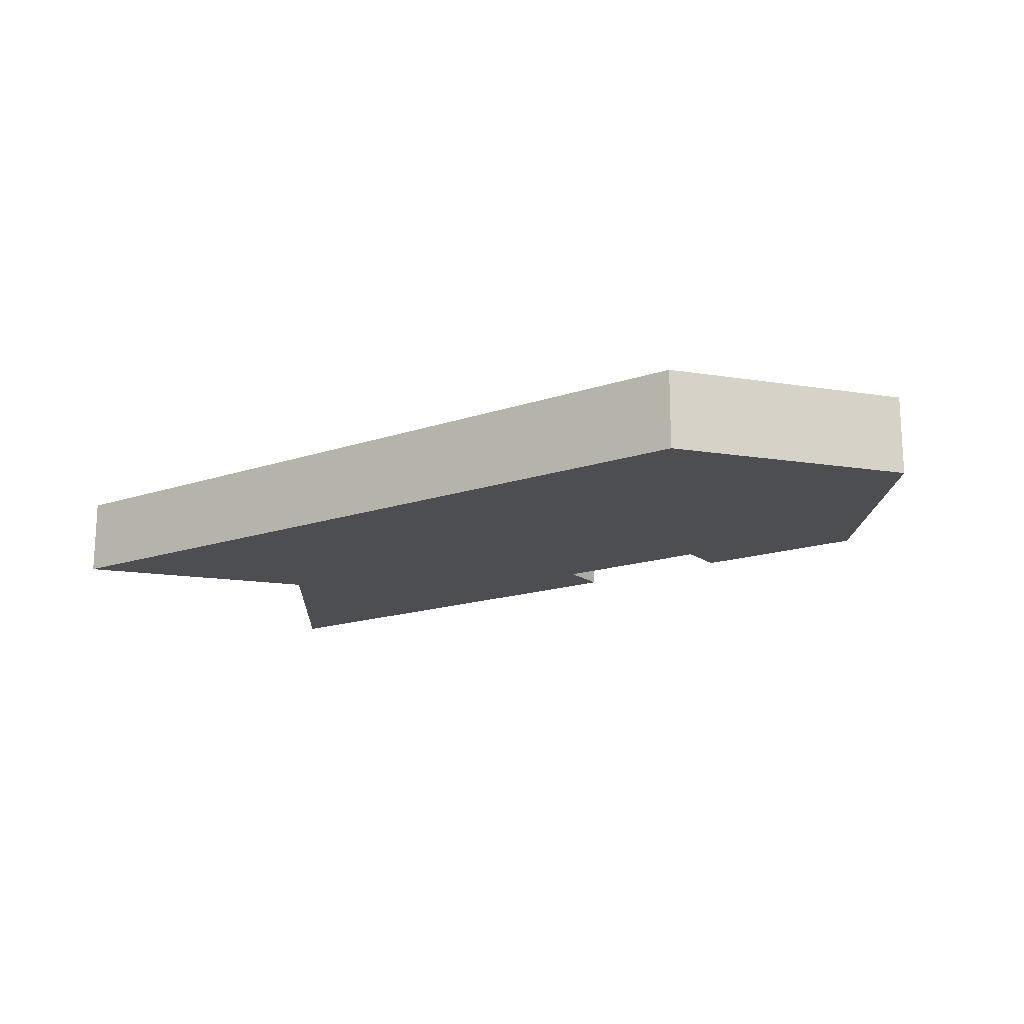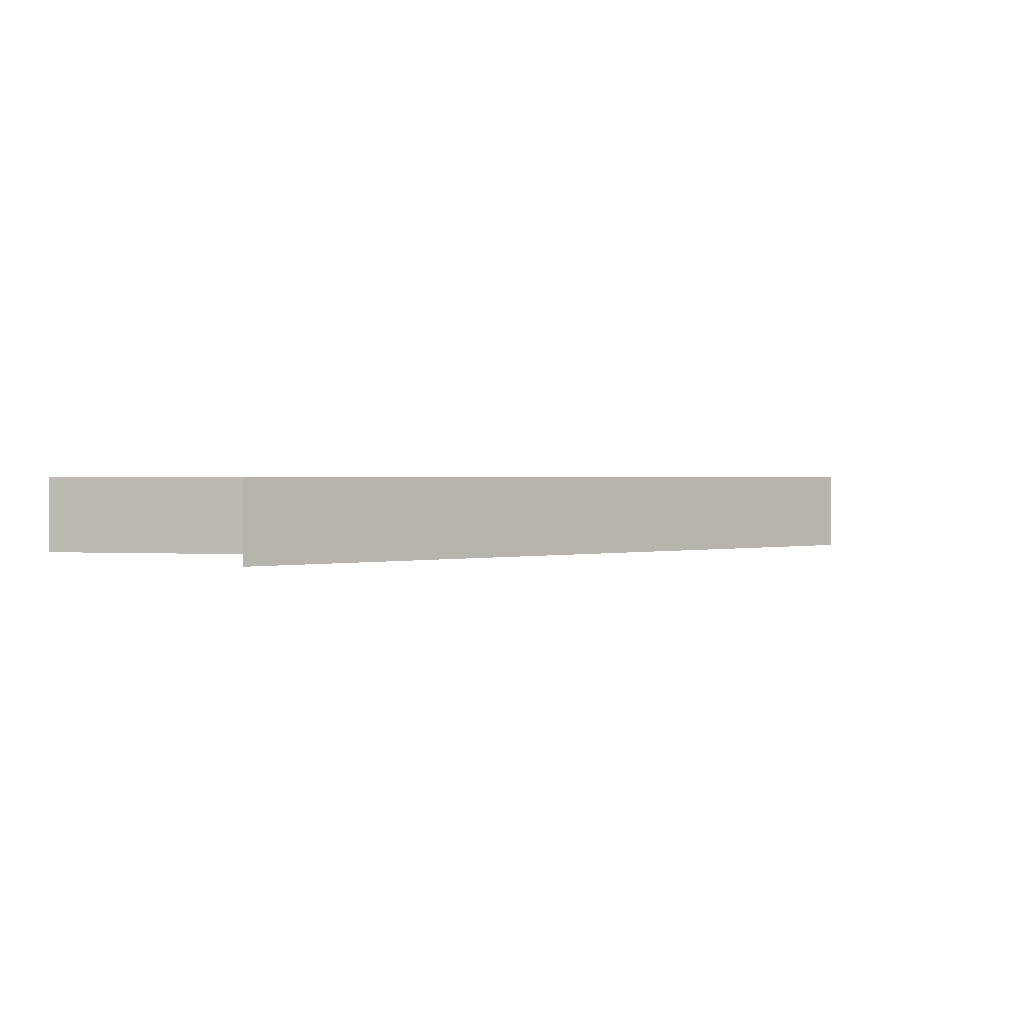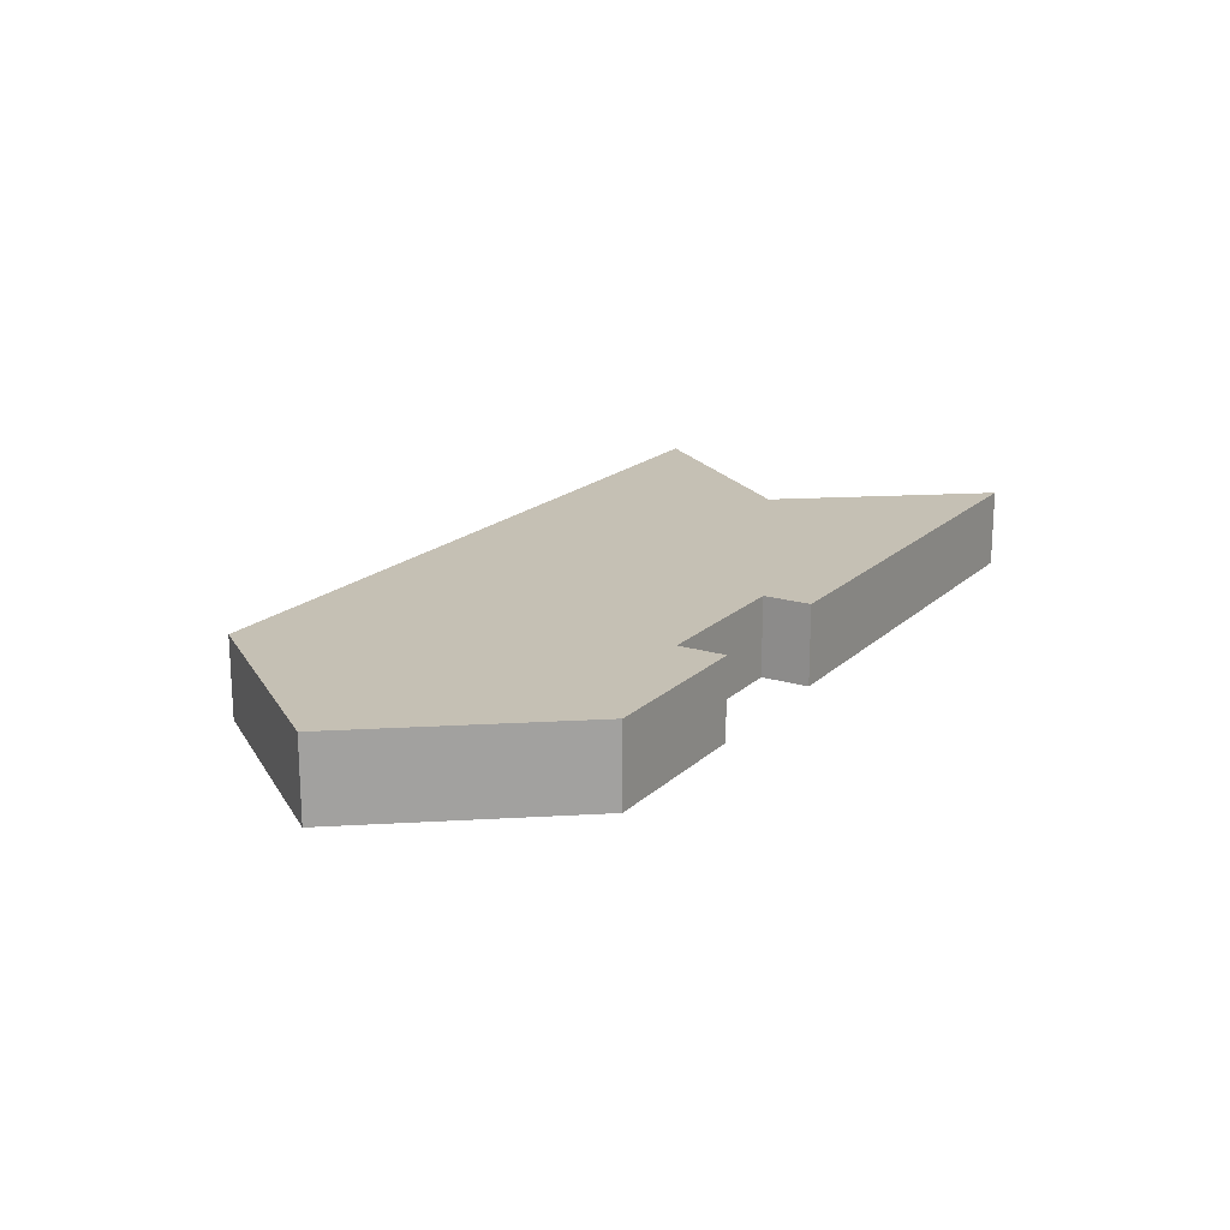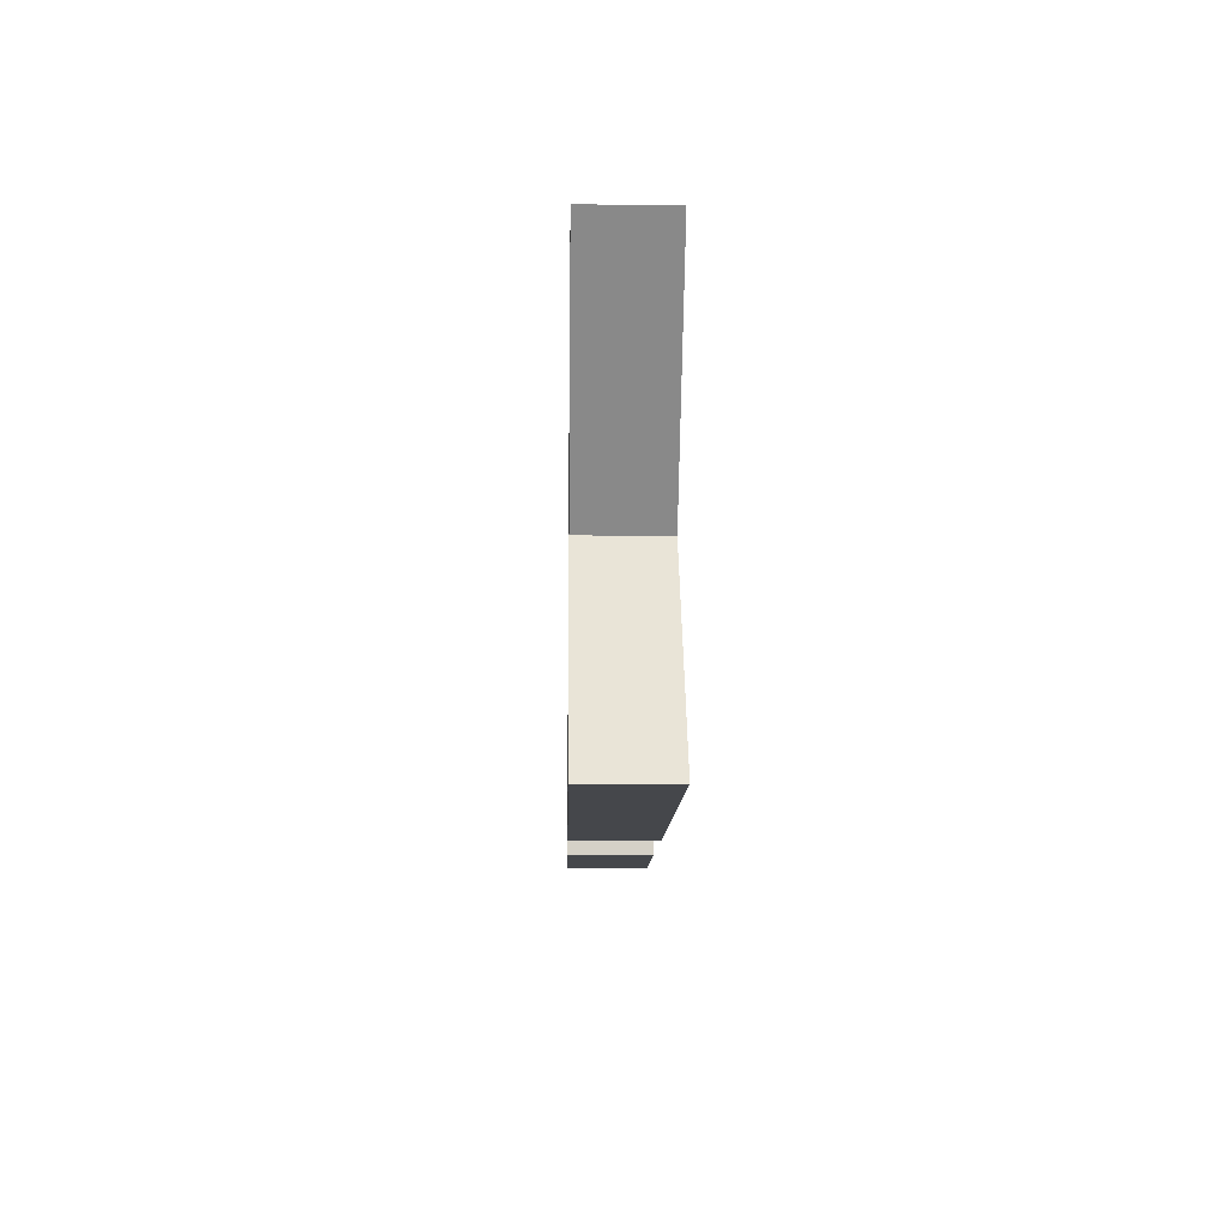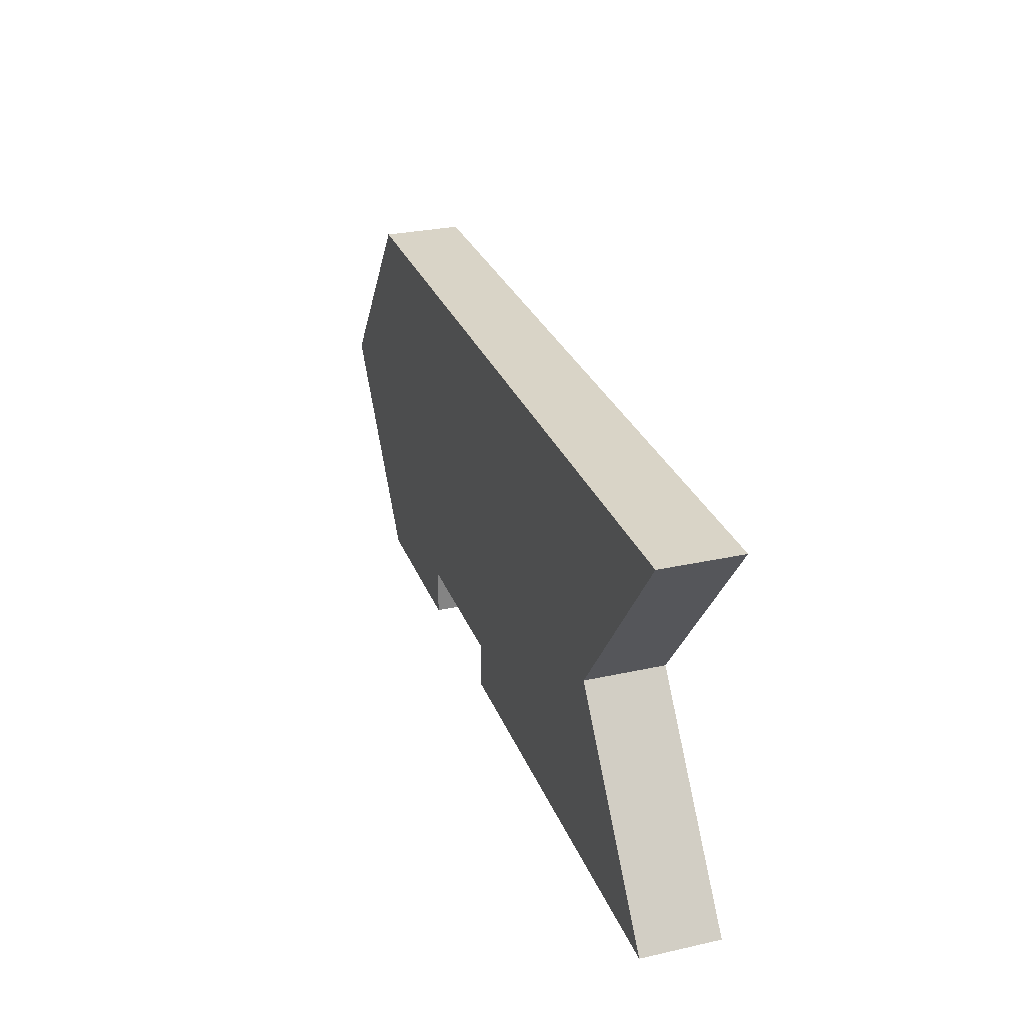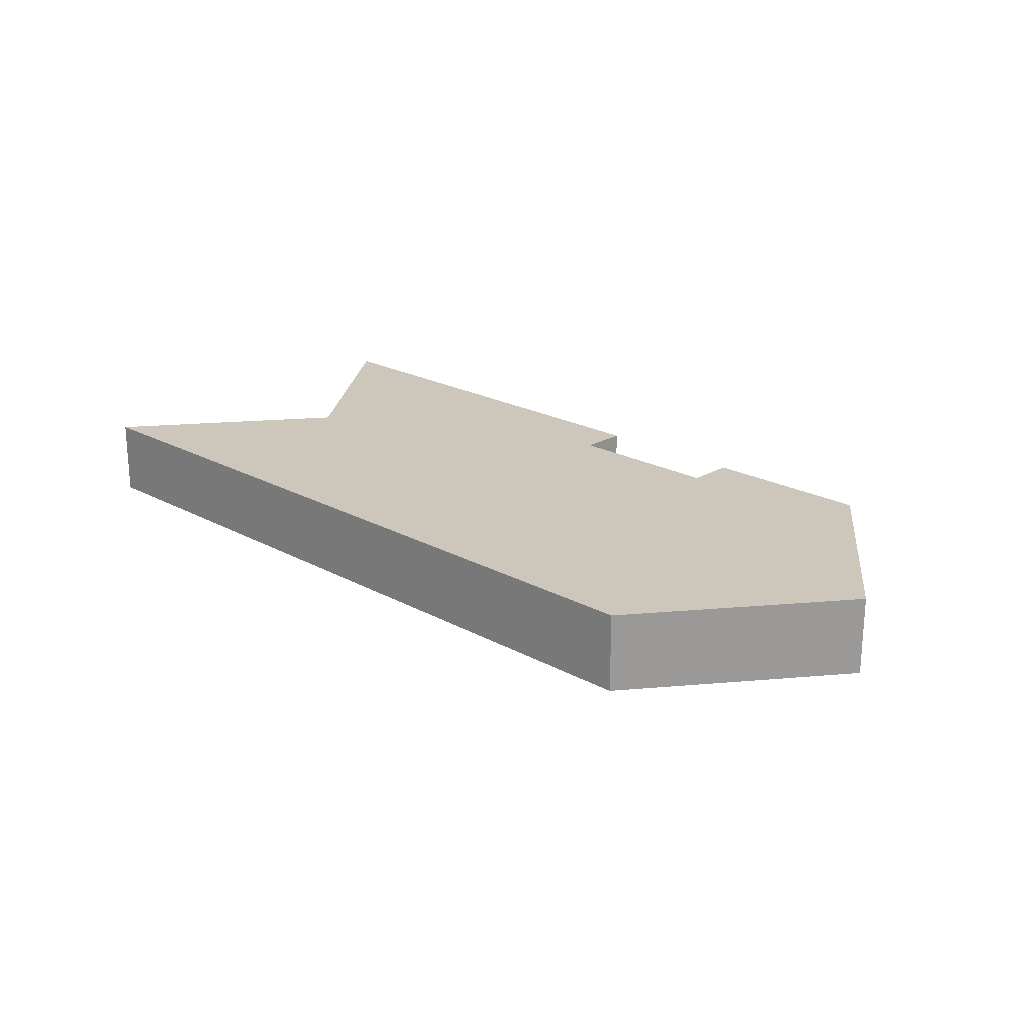
<metadata>
{"format":"obj","ext":"obj","renderer":"f3d","projection":"perspective","resolution":1024,"background":"white","views":[{"elev":-16.5,"azim":-145.2,"up":"+Z"},{"elev":1.1,"azim":140.4,"up":"+Z"},{"elev":18.2,"azim":-59.2,"up":"+Z"},{"elev":-10.3,"azim":88.8,"up":"+Y"},{"elev":28.5,"azim":71.5,"up":"+Y"},{"elev":21.5,"azim":-136.0,"up":"+Z"}]}
</metadata>
<code>
o Cube
v 2 -1 0.2
v 2 1 0.2
v 2 -1 -0.2
v 2 1 -0.2
v -2 -1 0.2
v -2 1 0.2
v -2 -1 -0.2
v -2 1 -0.2
v 1.24 0 0.2
v -2.76 0 -0.2
v 1.24 0 -0.2
v -2.76 0 0.2
v -0.3081 1 0.2
v -1.128 1 0.2
v -1.128 1 -0.2
v -0.3081 1 -0.2
v -0.3081 -1 0.2
v -1.128 -1 0.2
v -0.3081 -1 -0.2
v -1.128 -1 -0.2
v -0.3081 -0.7542 -0.2
v -1.128 -0.7542 -0.2
v -1.128 -0.7542 0.2
v -0.3081 -0.7542 0.2
f 7 12 10
f 2 16 13
f 1 11 9
f 9 4 2
f 10 6 8
f 5 20 18
f 14 12 23
f 23 20 22
f 19 24 21
f 17 3 1
f 24 22 21
f 14 8 6
f 13 15 14
f 16 3 21
f 7 5 12
f 2 4 16
f 1 3 11
f 9 11 4
f 10 12 6
f 5 7 20
f 24 17 1
f 9 2 13
f 24 1 9
f 5 18 23
f 23 24 9
f 9 13 14
f 14 6 12
f 12 5 23
f 23 9 14
f 23 18 20
f 19 17 24
f 17 19 3
f 24 23 22
f 14 15 8
f 13 16 15
f 22 20 7
f 7 10 8
f 7 8 15
f 22 7 15
f 16 4 11
f 22 15 16
f 3 19 21
f 21 22 16
f 16 11 3

</code>
